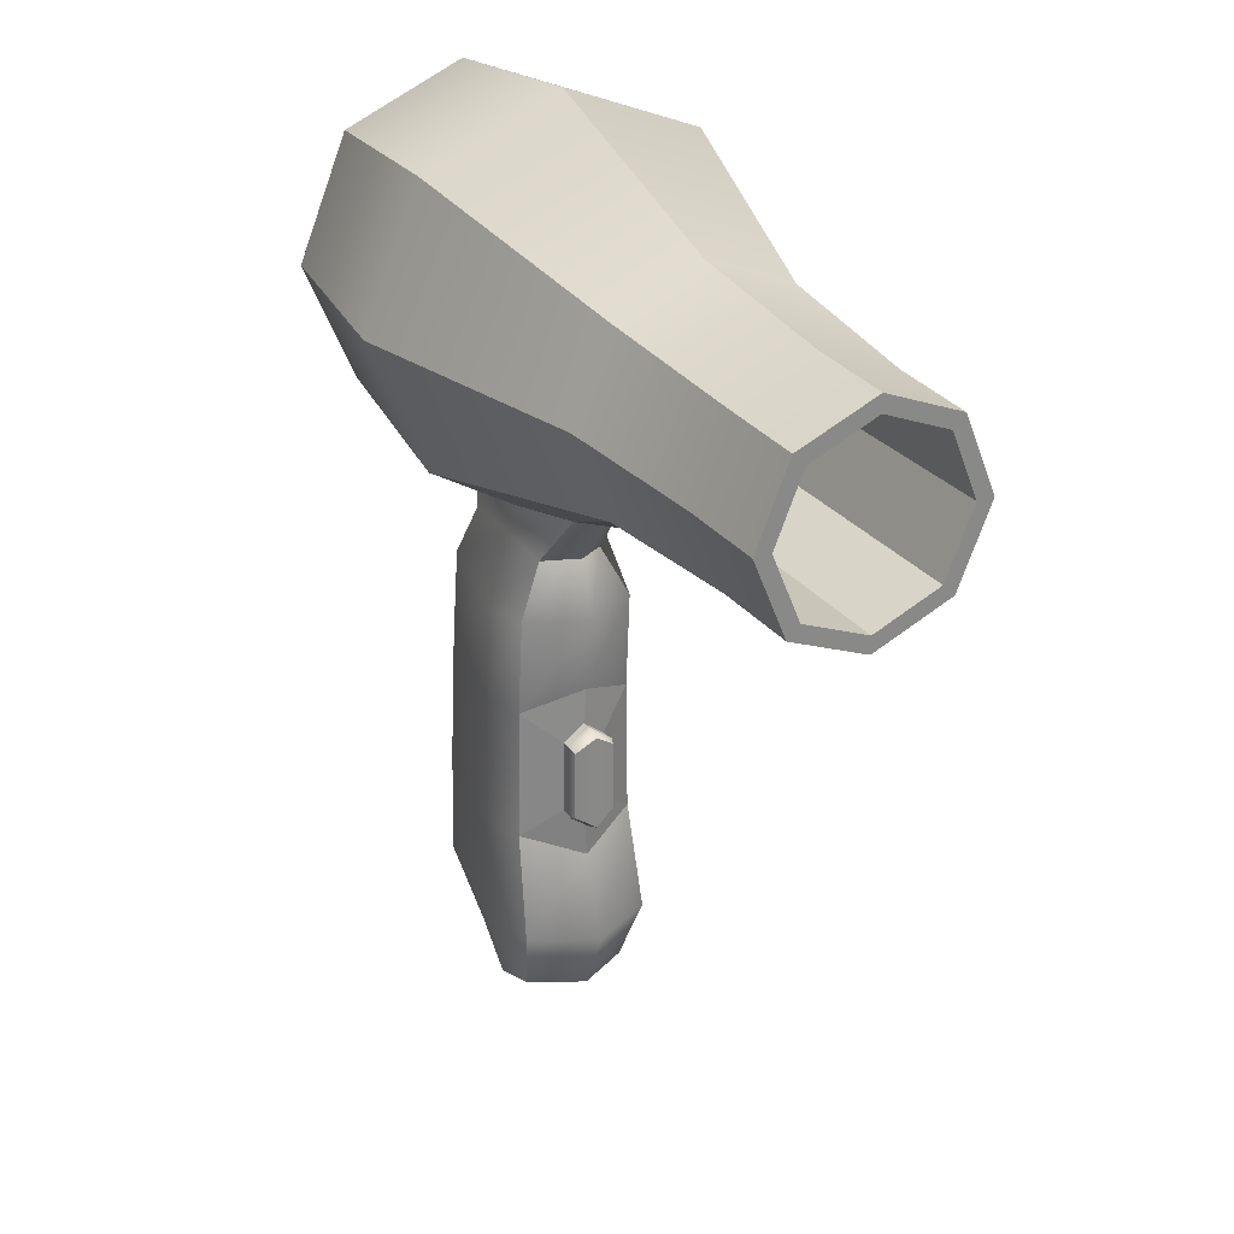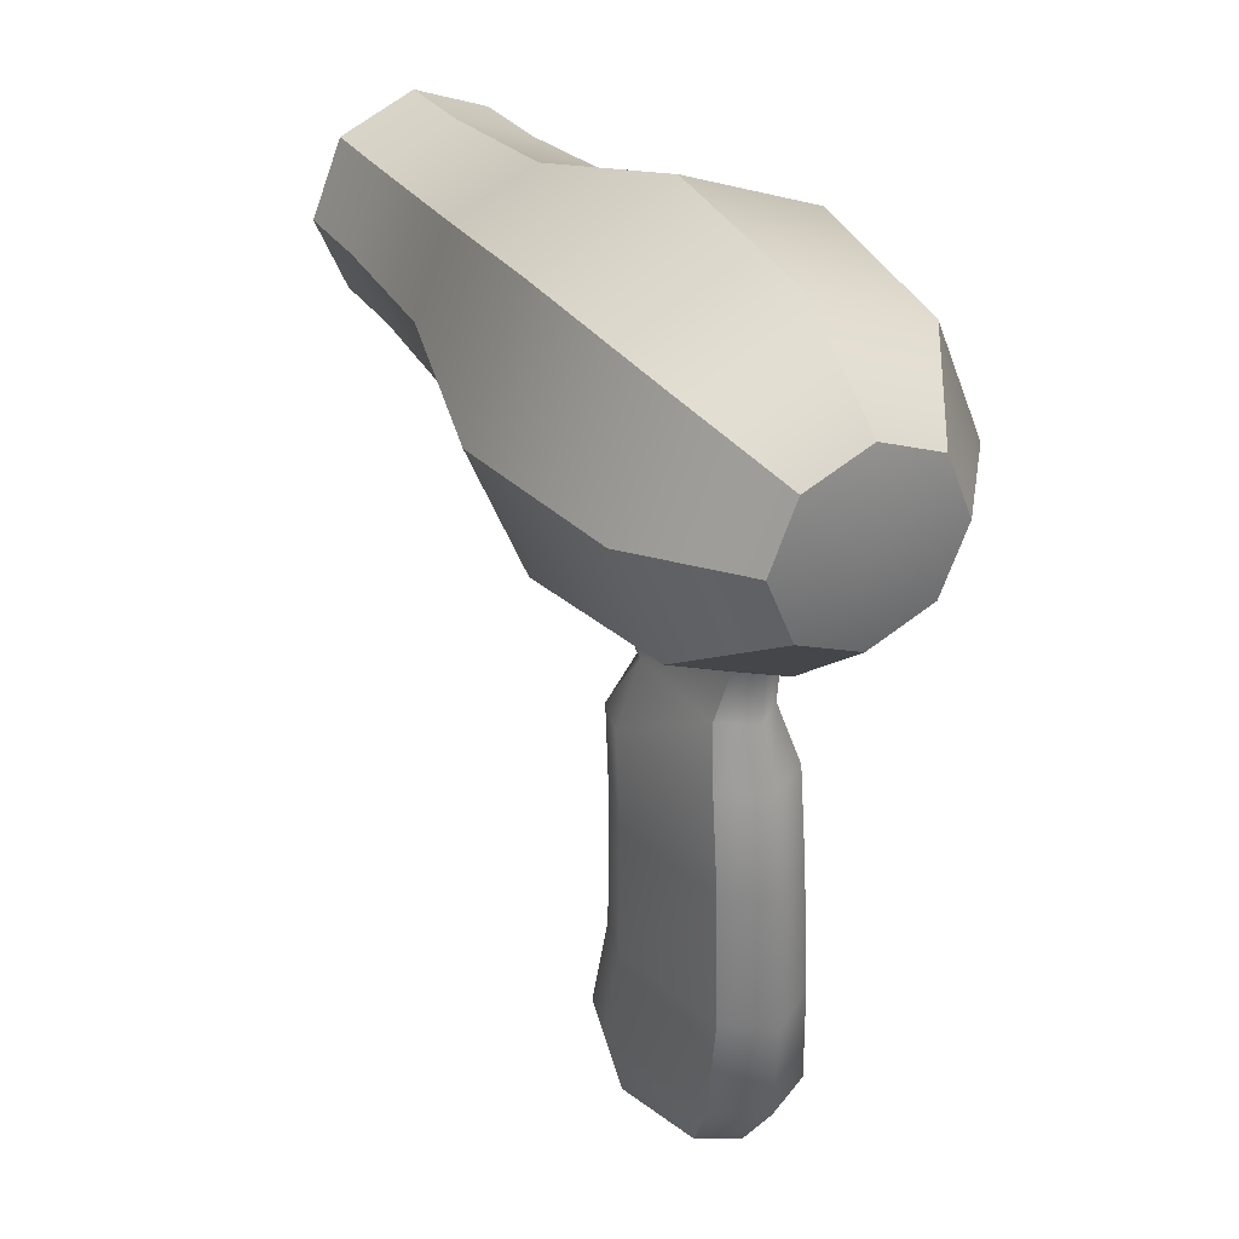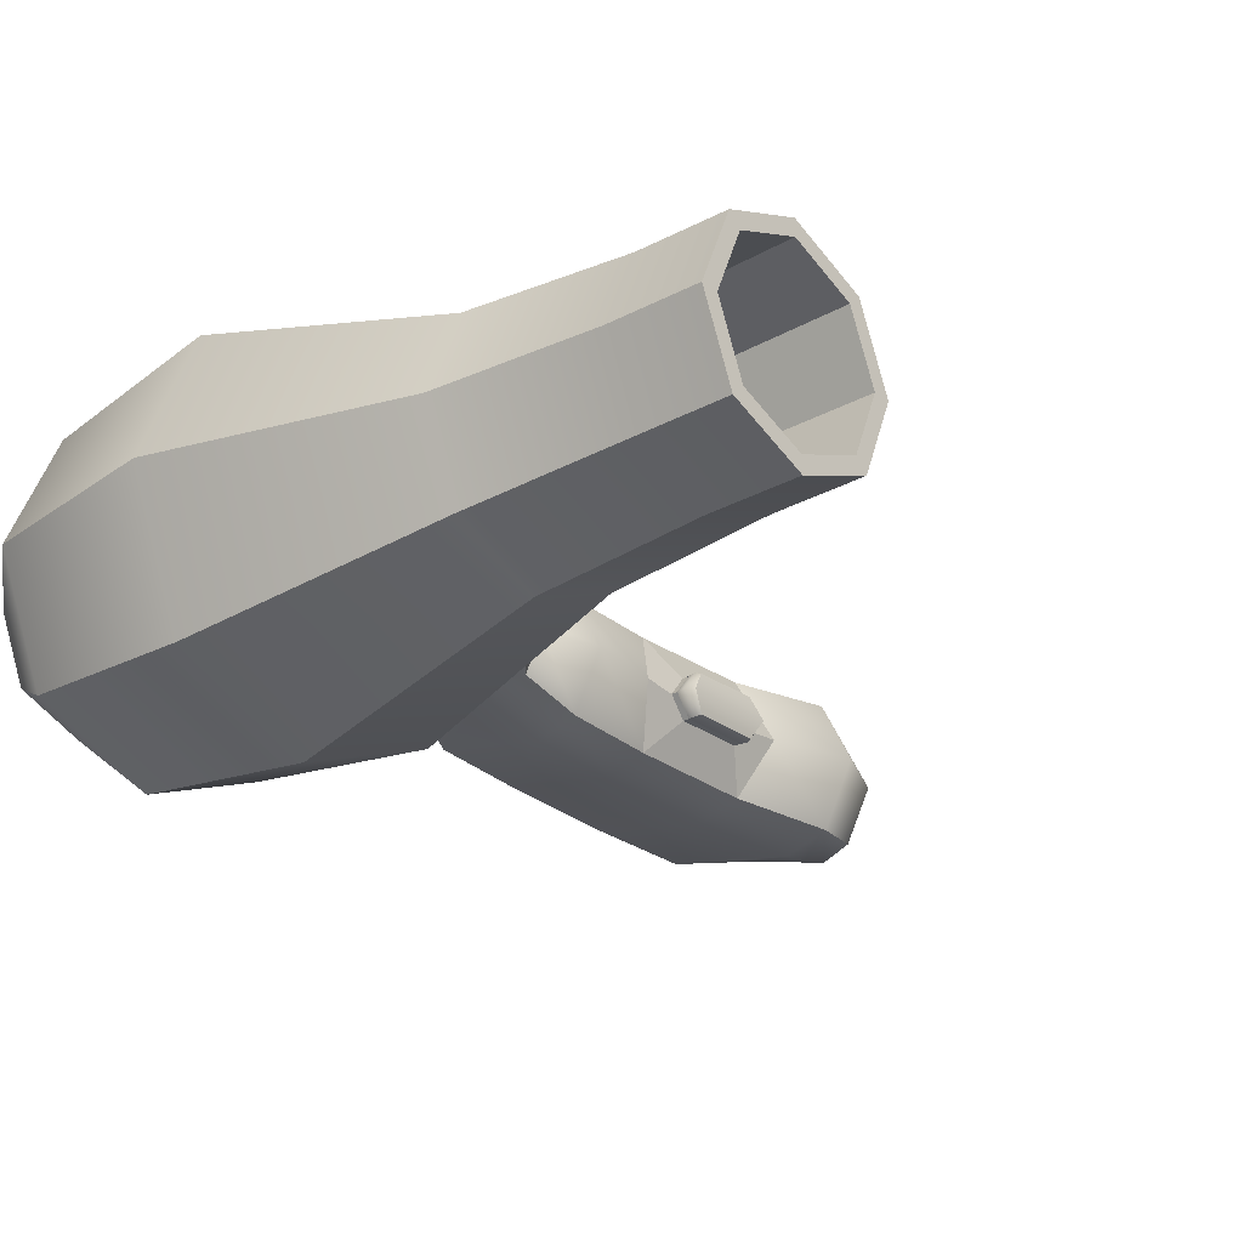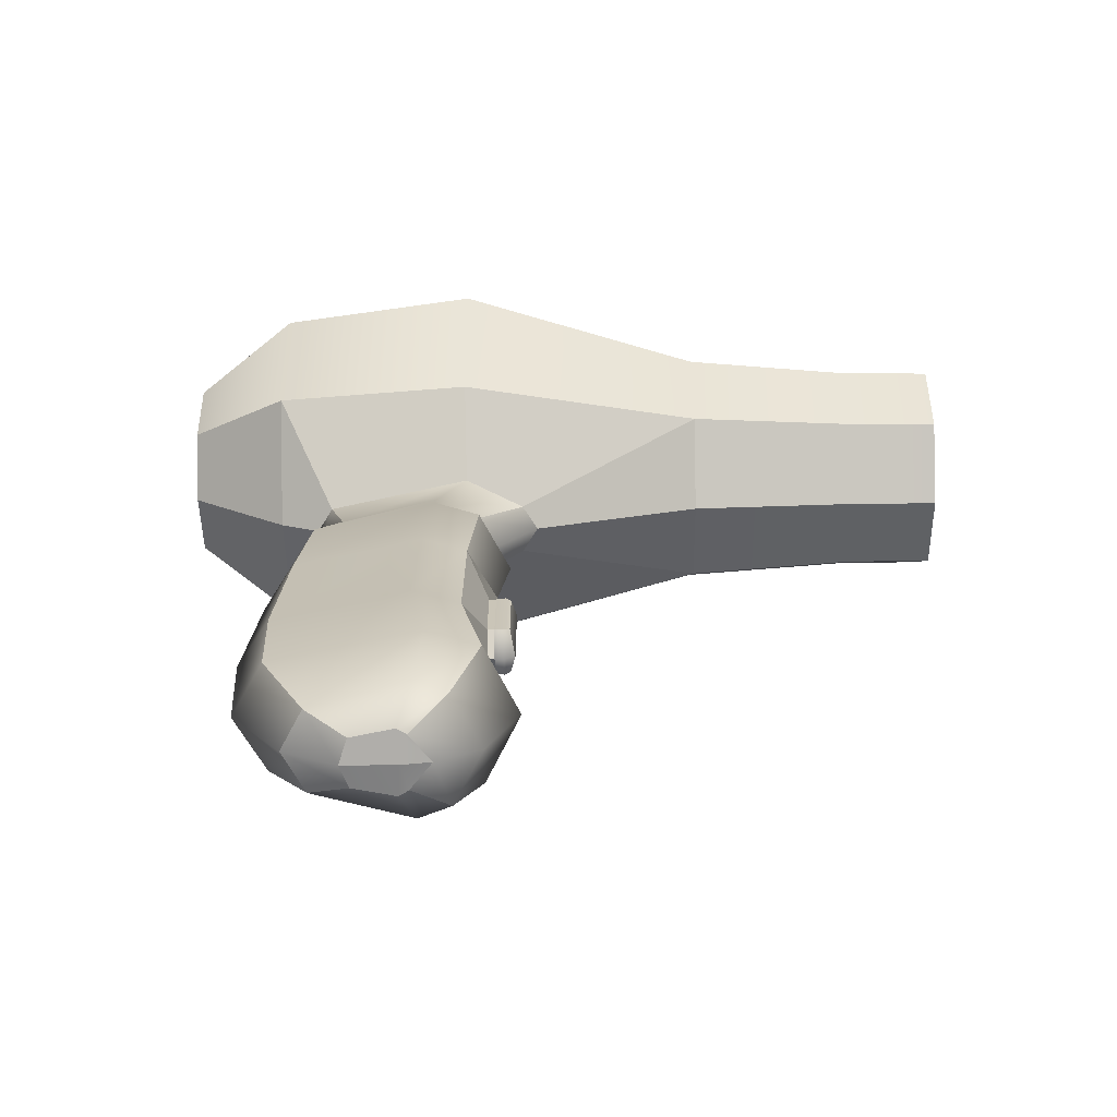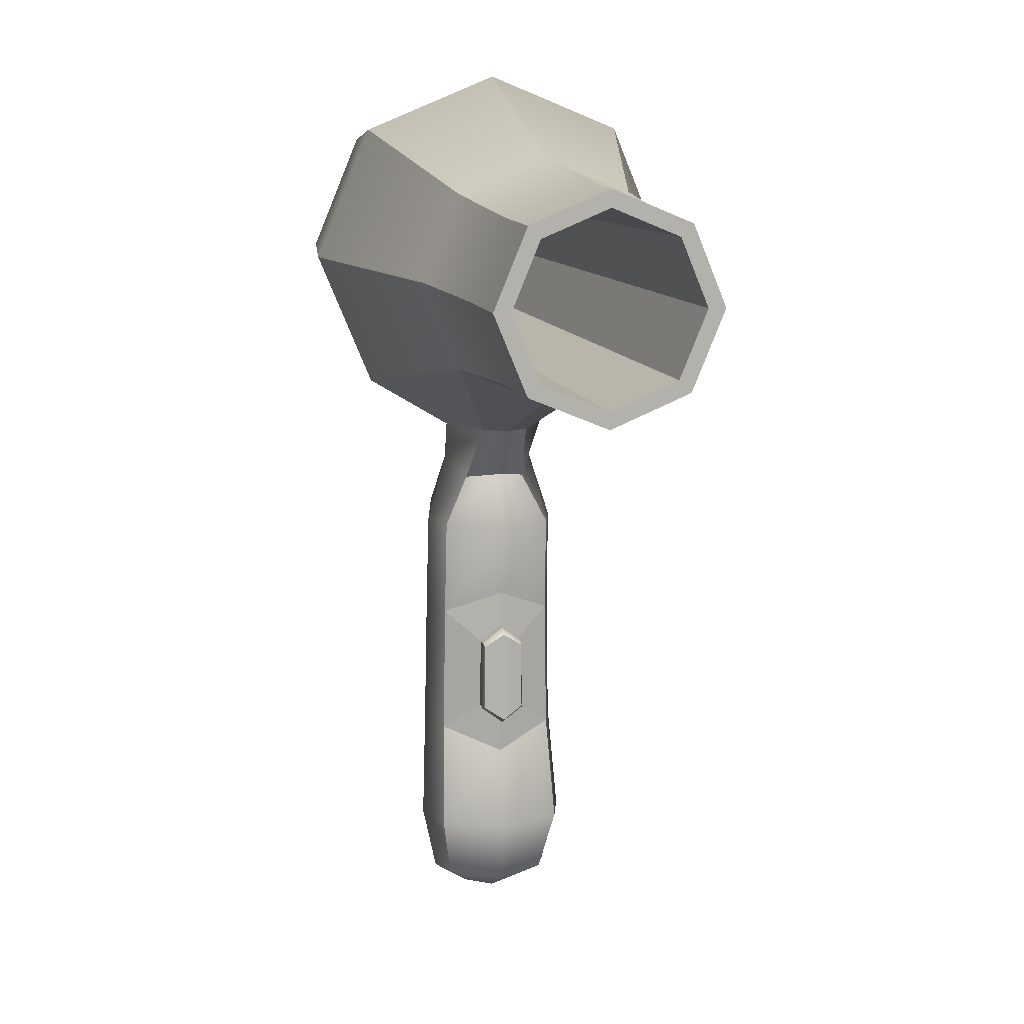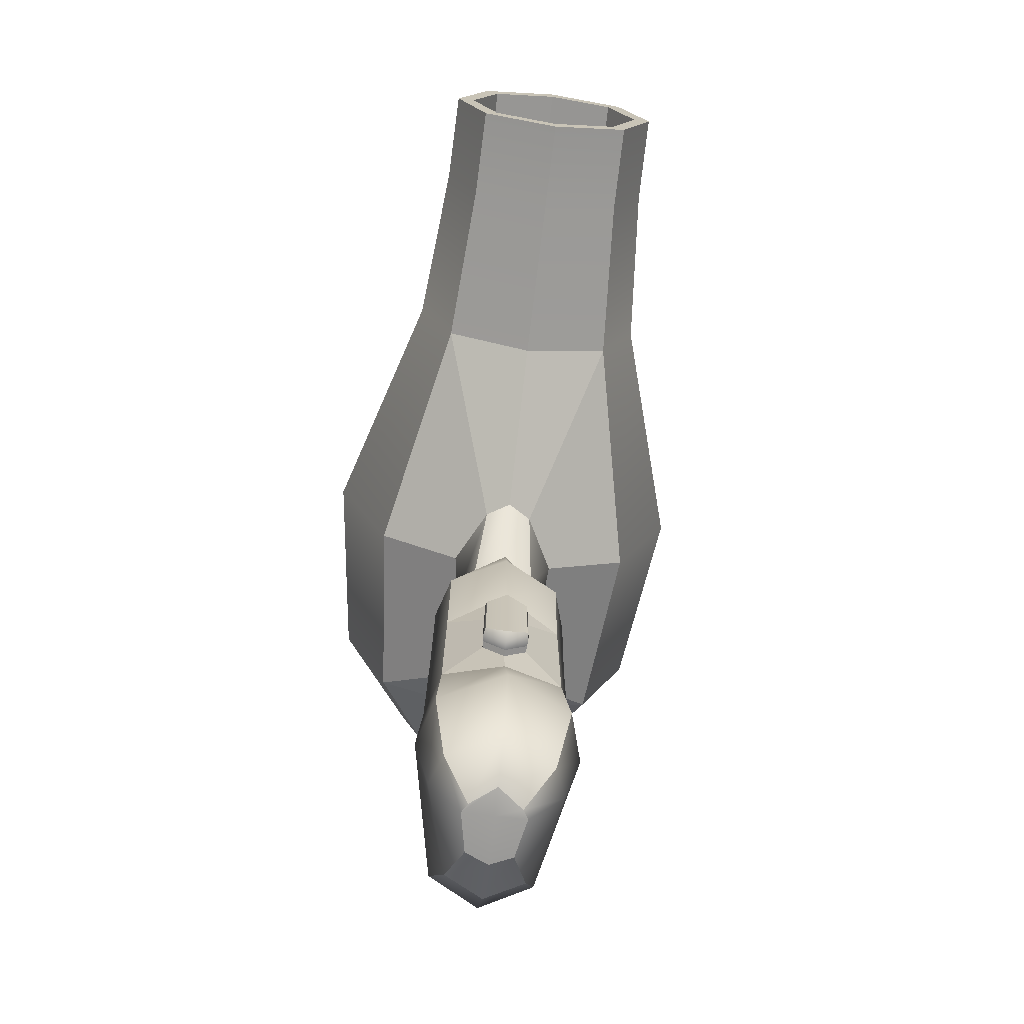
<metadata>
{"format":"obj","ext":"obj","renderer":"f3d","projection":"perspective","resolution":1024,"background":"white","views":[{"elev":27.7,"azim":-119.3,"up":"+Y"},{"elev":32.4,"azim":61.0,"up":"+Y"},{"elev":-26.2,"azim":-138.7,"up":"+Z"},{"elev":-68.8,"azim":-179.3,"up":"+Y"},{"elev":10.7,"azim":-103.0,"up":"+Y"},{"elev":-70.5,"azim":-96.9,"up":"+Y"}]}
</metadata>
<code>
o GGJ_wc_phon
v 0.4557 1.29 -0.1053
v 0.4557 1.184 -0.1489
v 0.2948 1.182 -0.2766
v 0.2948 1.378 -0.1955
v 0.4557 1.079 -0.1053
v 0.2948 0.9863 -0.1955
v 0.4557 1.035 0.000116
v 0.2948 0.9053 0.000116
v 0.4557 1.079 0.1055
v 0.2948 0.9863 0.1958
v 0.4557 1.184 0.1491
v 0.2948 1.182 0.2768
v 0.4557 1.29 0.1055
v 0.2948 1.378 0.1958
v 0.4557 1.333 0.000116
v 0.2948 1.459 0.000116
v -0.01907 1.403 -0.2251
v -0.01907 1.18 -0.3175
v -0.4091 1.165 -0.2019
v -0.4091 1.308 -0.1427
v -0.01907 0.957 -0.2251
v -0.4091 1.022 -0.1427
v 0.04416 -0.01997 -0.05072
v 0.04068 -0.0271 0.000115
v -0.00432 -0.01997 0.000115
v 0.02907 -0.01997 -0.04159
v 0.04416 -0.01997 0.05095
v 0.02907 -0.01997 0.04182
v -0.01907 0.957 0.2254
v -0.01907 1.18 0.3178
v -0.4091 1.165 0.2021
v -0.4091 1.022 0.1429
v -0.01907 1.403 0.2254
v -0.4091 1.308 0.1429
v -0.01907 1.496 0.000116
v -0.4091 1.367 0.000116
v -0.6776 1.158 -0.1797
v -0.6776 1.285 -0.127
v -0.6776 1.031 -0.127
v -0.4091 0.963 0.000116
v -0.6776 0.978 0.000116
v -0.6776 1.031 0.1272
v -0.6776 1.158 0.1799
v -0.6776 1.285 0.1272
v -0.6776 1.338 0.000116
v -0.8222 1.155 -0.178
v -0.8222 1.281 -0.1258
v -0.8222 1.029 -0.1258
v -0.8222 0.9773 0.000116
v -0.8222 1.029 0.126
v -0.8222 1.155 0.1782
v -0.8222 1.281 0.126
v -0.8222 1.333 0.000116
v 0.4748 1.184 0.000116
v 0.1232 -0.0271 0.000115
v 0.11 -0.01997 0.0377
v 0.11 -0.01997 -0.03747
v -0.8222 1.155 -0.1504
v -0.8222 1.262 -0.1063
v -0.8222 1.049 -0.1063
v -0.8222 1.005 0.000116
v -0.8222 1.049 0.1065
v -0.8222 1.155 0.1506
v -0.8222 1.262 0.1065
v -0.8222 1.306 0.000116
v 0.2948 1.155 -0.142
v 0.2948 1.256 -0.1004
v 0.2948 1.055 -0.1004
v 0.2948 1.013 0.000116
v 0.2948 1.055 0.1006
v 0.2948 1.155 0.1422
v 0.2948 1.256 0.1006
v 0.2948 1.297 0.000116
v -0.1141 0.8744 -0.0394
v -0.1382 0.8744 0.000115
v -0.02157 0.8744 -0.08723
v -0.1141 0.8744 0.03963
v -0.02157 0.8744 0.08746
v 0.2061 0.8744 0.03907
v 0.2302 0.8744 0.000115
v 0.2061 0.8744 -0.03884
v -0.02783 0.7754 -0.0521
v -0.06839 0.7849 0.000115
v 0.028 0.8058 -0.07793
v -0.02783 0.7754 0.05233
v 0.028 0.8058 0.07816
v 0.1799 0.7809 0.05075
v 0.224 0.7849 0.000115
v 0.1799 0.7809 -0.05051
v -0.04745 0.6917 -0.09327
v -0.09648 0.6917 0.000115
v 0.0208 0.6917 -0.1139
v -0.04745 0.6917 0.09351
v 0.0208 0.6917 0.1142
v 0.2174 0.6917 0.07118
v 0.2613 0.6917 0.000115
v 0.2174 0.6917 -0.07095
v 0.01185 0.1305 0.1298
v -0.06865 0.1305 0.1063
v -0.02732 0.01855 0.08569
v 0.02216 0.01855 0.1044
v 0.2386 0.1305 0.08398
v 0.1726 0.01855 0.06337
v 0.2868 0.1305 0.000115
v 0.2073 0.01855 0.000115
v 0.2386 0.1305 -0.08375
v 0.1726 0.01855 -0.06314
v 0.01185 0.1305 -0.1296
v 0.02216 0.01855 -0.1042
v -0.06865 0.1305 -0.1061
v -0.02732 0.01855 -0.08546
v -0.122 0.1305 0.000115
v -0.07225 0.01855 0.000115
v 0.04004 0.3059 0.1196
v -0.03326 0.3059 0.09795
v 0.2491 0.3059 0.07563
v 0.2994 0.3059 0.000115
v 0.2491 0.3059 -0.0754
v 0.04004 0.3059 -0.1194
v -0.03326 0.3059 -0.09772
v -0.0769 0.2665 0.000115
v 0.03555 0.5267 0.1158
v -0.03423 0.5267 0.09481
v 0.236 0.5267 0.07249
v 0.2836 0.5267 0.000115
v 0.236 0.5267 -0.07226
v 0.03555 0.5267 -0.1155
v -0.03423 0.5267 -0.09458
v -0.07807 0.5661 0.000115
v -0.0682 0.4743 -0.03476
v -0.0682 0.5009 0.000115
v -0.0682 0.3542 -0.03592
v -0.0682 0.3277 0.000115
v -0.0682 0.4743 0.03499
v -0.0682 0.3542 0.03615
v -0.03431 0.4743 -0.03476
v -0.03431 0.5009 0.000115
v -0.03431 0.3542 -0.03592
v -0.03431 0.3277 0.000115
v -0.03431 0.4743 0.03499
v -0.03431 0.3542 0.03615
v -0.1098 0.4946 0.000115
v -0.102 0.4719 -0.03334
v -0.102 0.3567 -0.03445
v -0.1098 0.334 0.000115
v -0.102 0.4719 0.03357
v -0.102 0.3567 0.03468
v -0.07916 0.5009 0.000115
v -0.07916 0.4743 -0.03476
v -0.09316 0.4761 -0.03583
v -0.09316 0.5035 0.000115
v -0.07916 0.3542 -0.03592
v -0.09316 0.3524 -0.03702
v -0.07916 0.3277 0.000115
v -0.09316 0.325 0.000115
v -0.07916 0.4743 0.03499
v -0.09316 0.4761 0.03606
v -0.07916 0.3542 0.03615
v -0.09316 0.3524 0.03725
v -0.04528 0.5009 0.000115
v -0.04528 0.4743 -0.03476
v -0.04528 0.3542 -0.03592
v -0.04528 0.3277 0.000115
v -0.04528 0.4743 0.03499
v -0.04528 0.3542 0.03615
f 1 2 3 4
f 2 5 6 3
f 5 7 8 6
f 7 9 10 8
f 9 11 12 10
f 11 13 14 12
f 13 15 16 14
f 15 1 4 16
f 17 18 19 20
f 18 21 22 19
f 23 24 25 26
f 24 27 28 25
f 29 30 31 32
f 30 33 34 31
f 33 35 36 34
f 35 17 20 36
f 20 19 37 38
f 19 22 39 37
f 22 40 41 39
f 40 32 42 41
f 32 31 43 42
f 31 34 44 43
f 34 36 45 44
f 36 20 38 45
f 38 37 46 47
f 37 39 48 46
f 39 41 49 48
f 41 42 50 49
f 42 43 51 50
f 43 44 52 51
f 44 45 53 52
f 45 38 47 53
f 2 1 54
f 5 2 54
f 7 5 54
f 9 7 54
f 11 9 54
f 13 11 54
f 15 13 54
f 1 15 54
f 10 12 30 29
f 55 56 27 24
f 57 55 24 23
f 3 6 21 18
f 4 3 18 17
f 16 4 17 35
f 14 16 35 33
f 12 14 33 30
f 47 46 58 59
f 46 48 60 58
f 48 49 61 60
f 49 50 62 61
f 50 51 63 62
f 51 52 64 63
f 52 53 65 64
f 53 47 59 65
f 59 58 66 67
f 58 60 68 66
f 60 61 69 68
f 61 62 70 69
f 62 63 71 70
f 63 64 72 71
f 64 65 73 72
f 65 59 67 73
f 40 22 74 75
f 22 21 76 74
f 29 32 77 78
f 32 40 75 77
f 8 10 79 80
f 10 29 78 79
f 6 8 80 81
f 21 6 81 76
f 75 74 82 83
f 74 76 84 82
f 78 77 85 86
f 77 75 83 85
f 80 79 87 88
f 79 78 86 87
f 81 80 88 89
f 76 81 89 84
f 83 82 90 91
f 82 84 92 90
f 86 85 93 94
f 85 83 91 93
f 88 87 95 96
f 87 86 94 95
f 89 88 96 97
f 84 89 97 92
f 98 99 100 101
f 102 98 101 103
f 104 102 103 105
f 106 104 105 107
f 108 106 107 109
f 110 108 109 111
f 112 110 111 113
f 99 112 113 100
f 114 115 99 98
f 116 114 98 102
f 117 116 102 104
f 118 117 104 106
f 119 118 106 108
f 120 119 108 110
f 121 120 110 112
f 115 121 112 99
f 122 123 115 114
f 124 122 114 116
f 125 124 116 117
f 126 125 117 118
f 127 126 118 119
f 128 127 119 120
f 94 93 123 122
f 95 94 122 124
f 96 95 124 125
f 97 96 125 126
f 92 97 126 127
f 90 92 127 128
f 91 90 128 129
f 93 91 129 123
f 113 111 26 25
f 111 109 23 26
f 101 100 28 27
f 100 113 25 28
f 105 103 56 55
f 103 101 27 56
f 107 105 55 57
f 109 107 57 23
f 129 128 130 131
f 128 120 132 130
f 120 121 133 132
f 123 129 131 134
f 121 115 135 133
f 115 123 134 135
f 131 130 136 137
f 130 132 138 136
f 132 133 139 138
f 134 131 137 140
f 133 135 141 139
f 135 134 140 141
f 142 143 144 145
f 146 142 145 147
f 148 149 150 151
f 149 152 153 150
f 152 154 155 153
f 156 148 151 157
f 154 158 159 155
f 158 156 157 159
f 151 150 143 142
f 150 153 144 143
f 153 155 145 144
f 157 151 142 146
f 155 159 147 145
f 159 157 146 147
f 149 148 160 161
f 152 149 161 162
f 154 152 162 163
f 148 156 164 160
f 158 154 163 165
f 156 158 165 164

</code>
